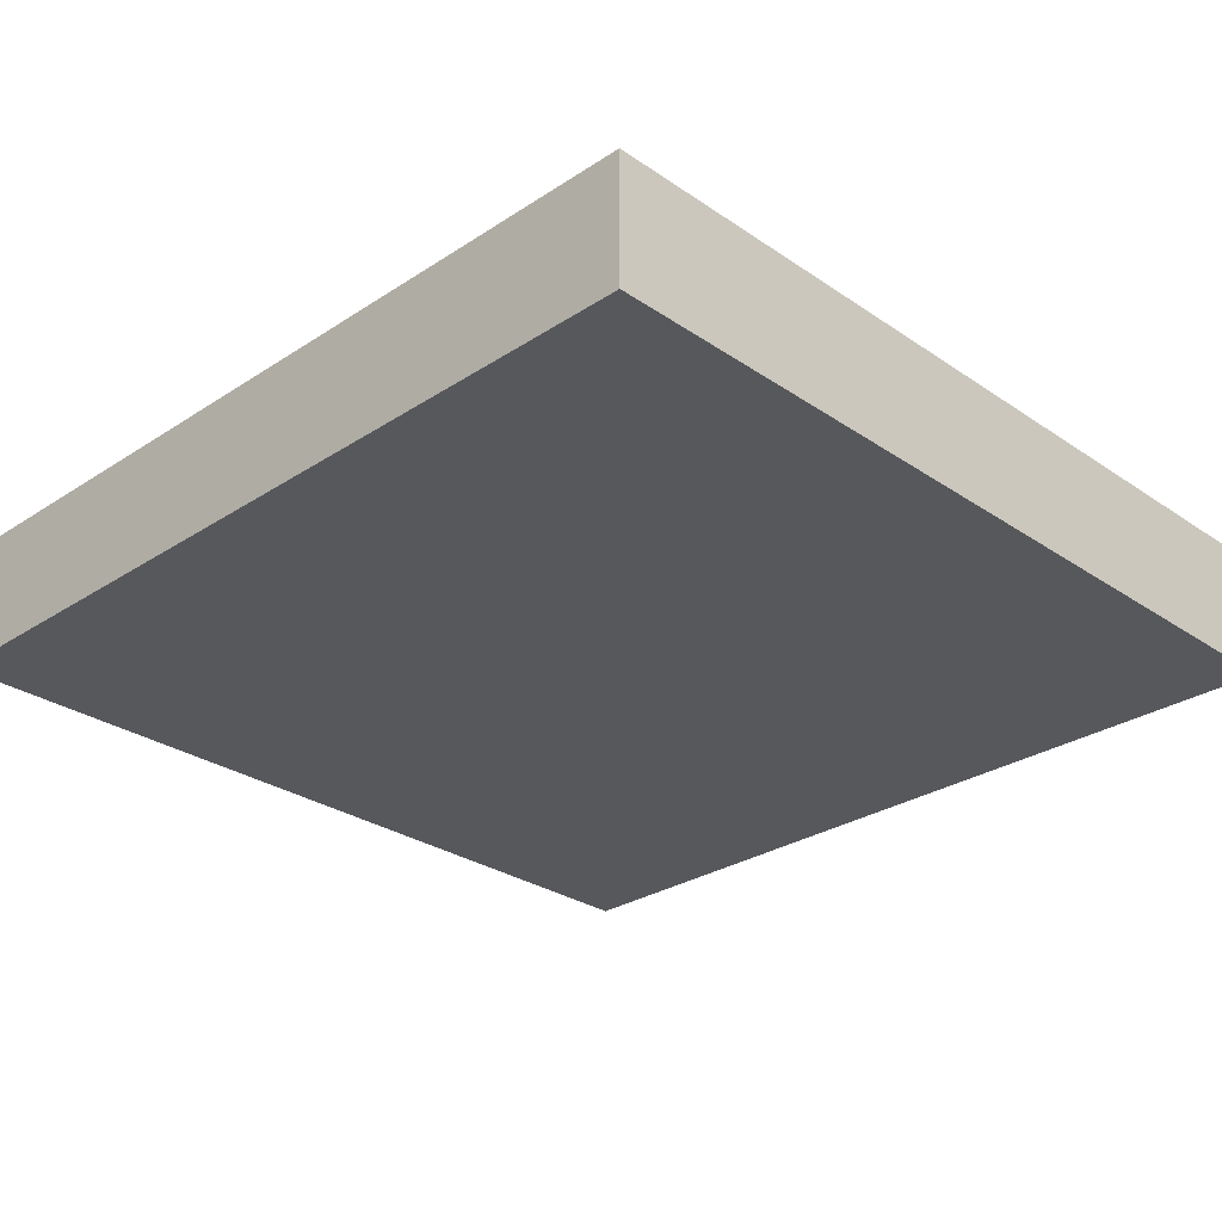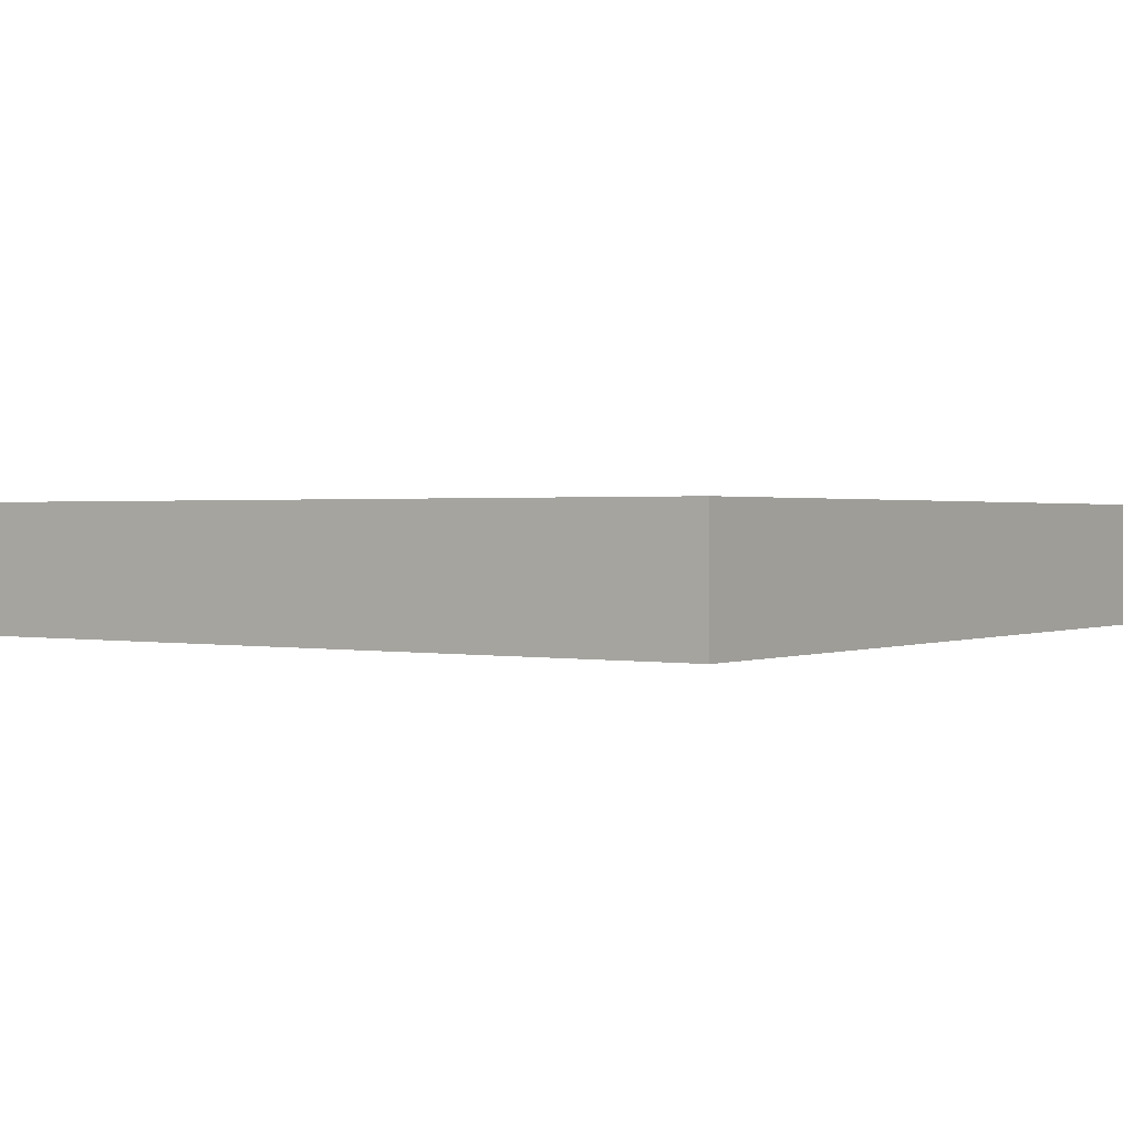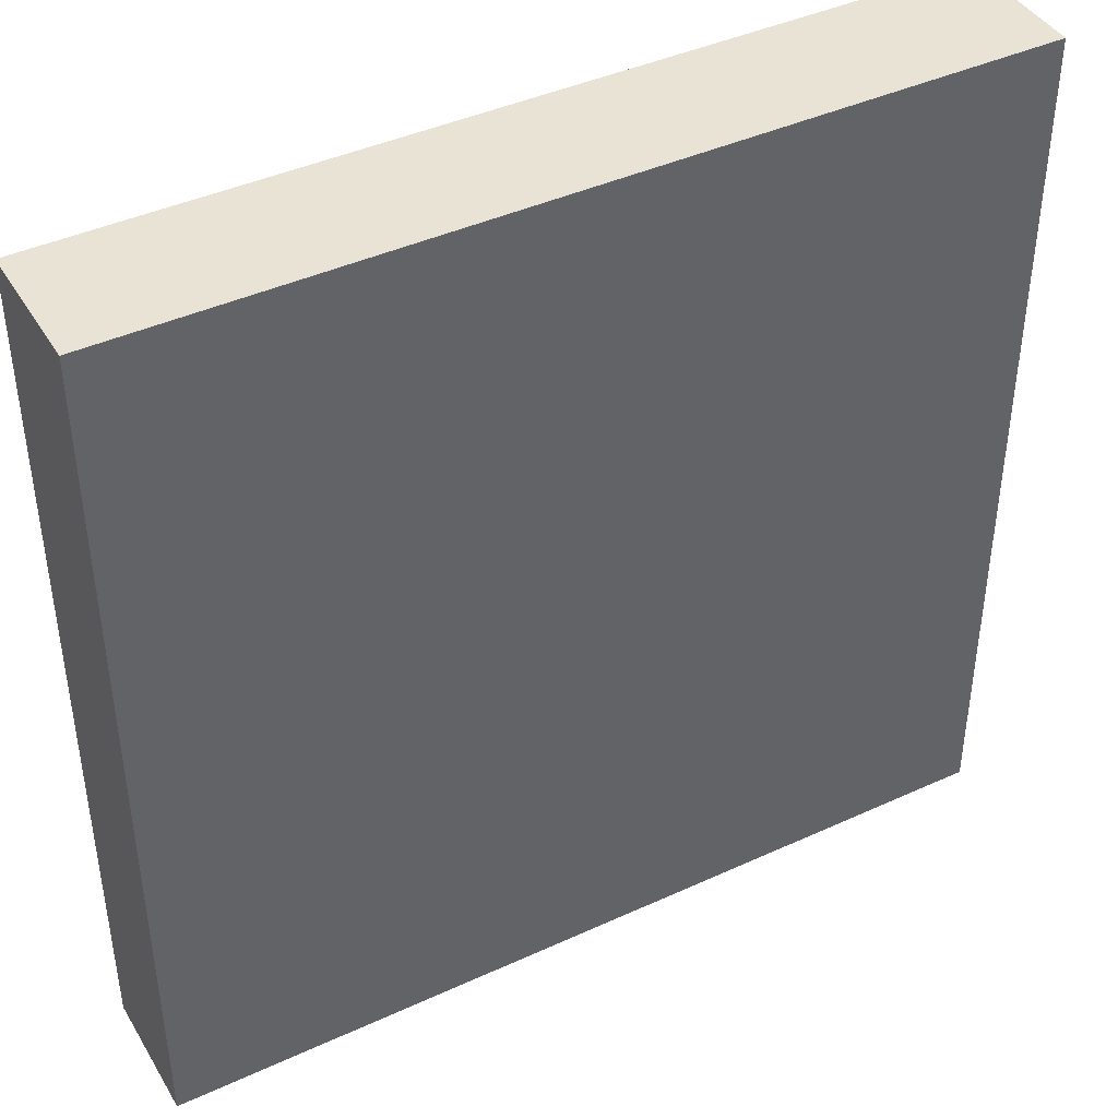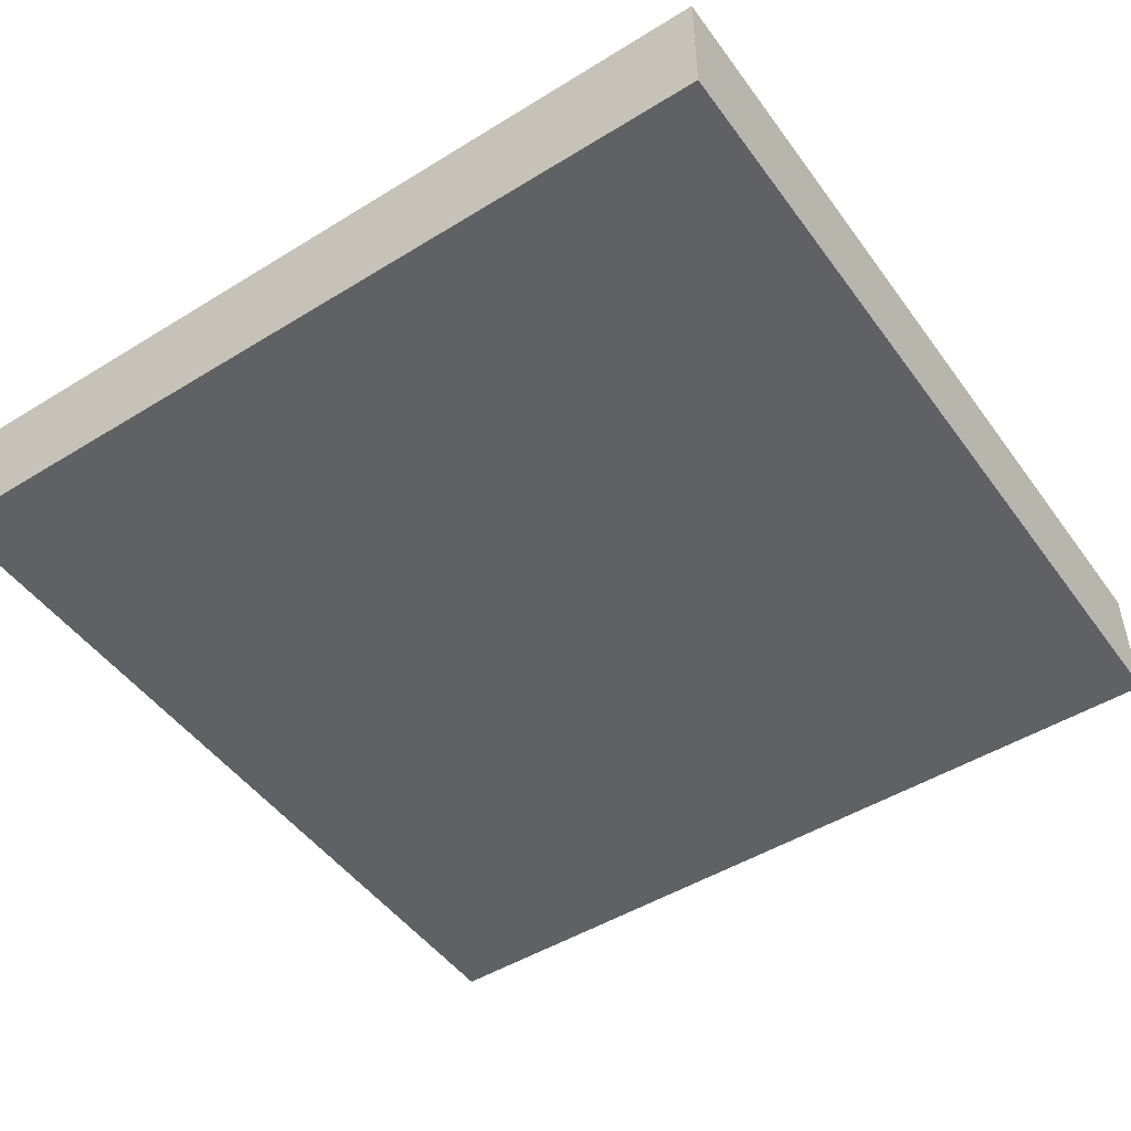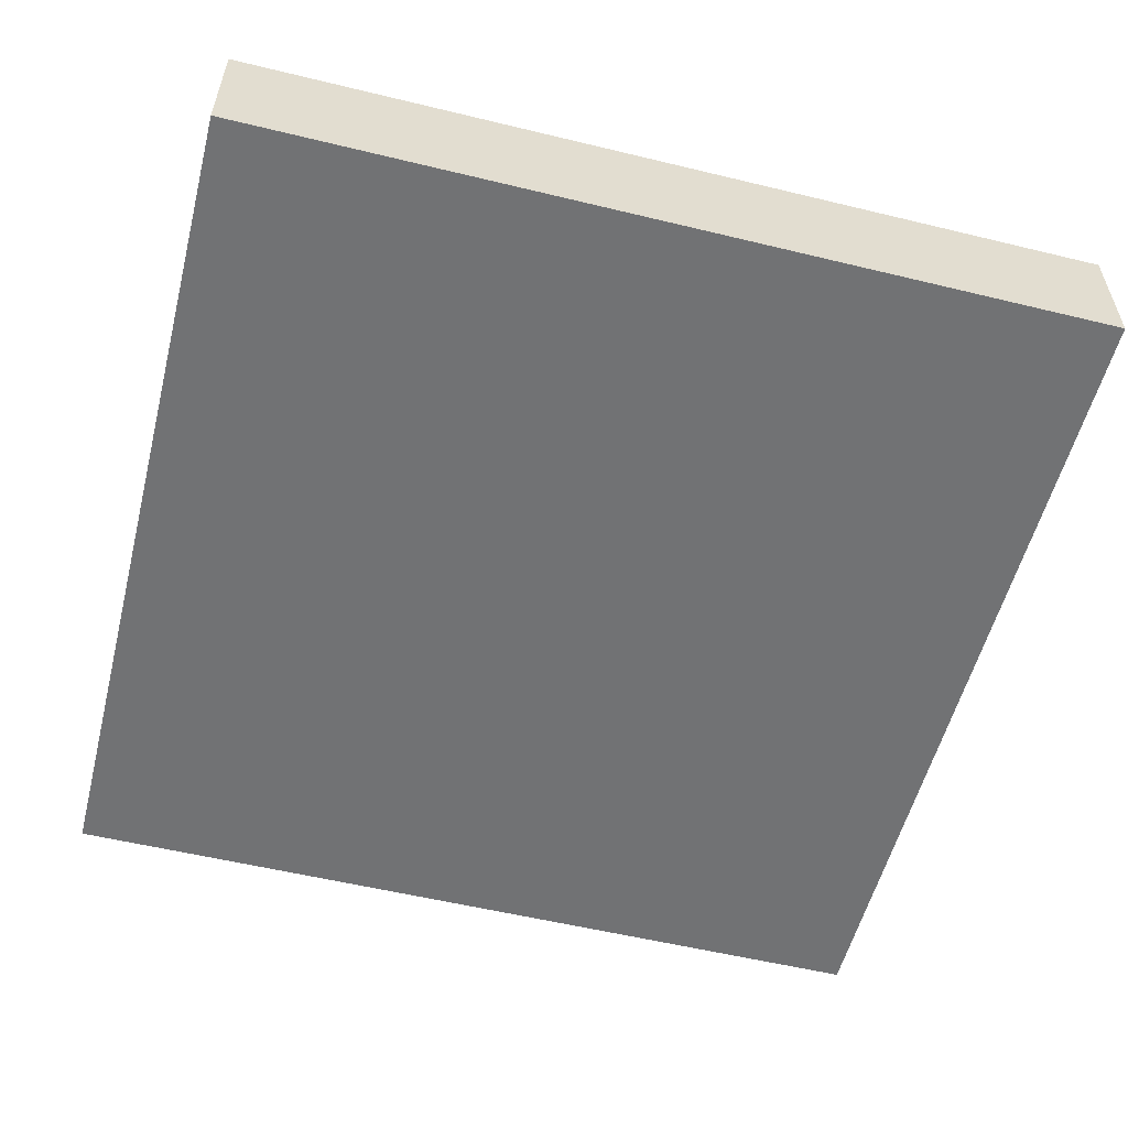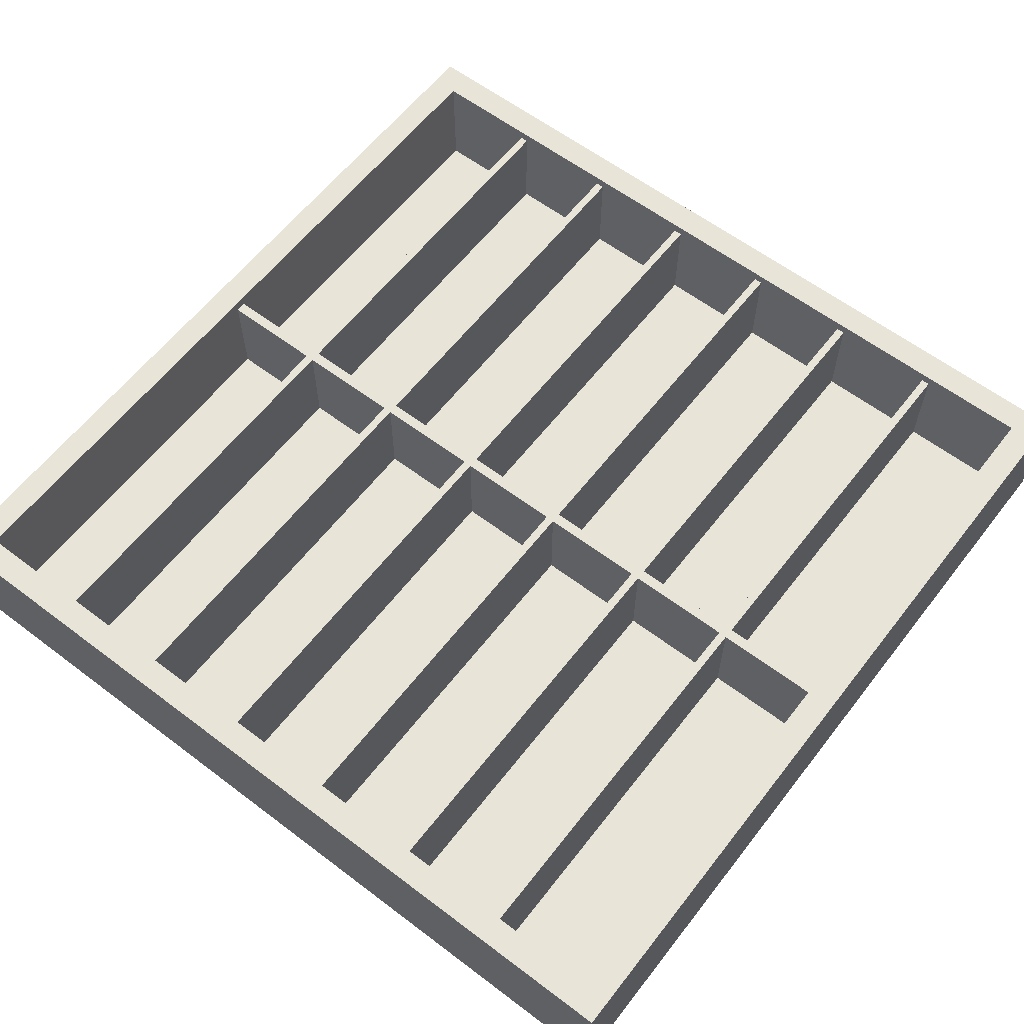
<metadata>
{"format":"obj","ext":"obj","renderer":"f3d","projection":"perspective","resolution":1024,"background":"white","views":[{"elev":-28.5,"azim":-135.6,"up":"+Z"},{"elev":1.0,"azim":34.6,"up":"+Z"},{"elev":42.3,"azim":151.2,"up":"+Y"},{"elev":-48.6,"azim":34.5,"up":"+Z"},{"elev":-55.5,"azim":75.7,"up":"+Z"},{"elev":60.7,"azim":127.7,"up":"+Z"}]}
</metadata>
<code>
g default
v -373.5 665 50
v 373.5 665 50
v -373.5 673 50
v 373.5 673 50
v -373.5 673 -50
v 373.5 673 -50
v -373.5 665 -50
v 373.5 665 -50
g Estante6
f 1 2 4 3
f 3 4 6 5
f 5 6 8 7
f 7 8 2 1
f 2 8 6 4
f 7 1 3 5
g default
v -373.2 0 60
v -373.2 0 -60
v 374.1 0 -60
v 374.1 0 60
v -373.2 25.9 60
v 374.1 25.9 60
v 373.1 26.88 -46.55
v -373.1 26.88 -46.55
v -373.2 773.2 60
v -373.1 773.1 -46.55
v -400 25.9 60
v -400 773.2 60
v -373.2 773.2 -60
v 374.1 773.2 -60
v 374.1 25.9 -60
v -373.2 25.9 -60
v -373.2 800 -60
v -400 773.2 -60
v -400 800 -60
v 400 25.9 -60
v 400 0 -60
v 373.1 773.1 -46.55
v -400 800 60
v 400 0 60
v 400 25.9 60
v -373.2 800 60
v 400 773.2 -60
v 374.1 800 -60
v 374.1 773.2 60
v 400 773.2 60
v 374.1 800 60
v 400 800 -60
v 400 800 60
v -400 25.9 -60
v -400 0 60
v -400 0 -60
g Armario
f 9 10 11 12
f 13 14 15 16
f 17 13 16 18
f 19 13 17 20
f 9 12 14 13
f 21 22 23 24
f 25 21 26 27
f 11 23 28 29
f 18 16 15 30
f 27 26 20 31
f 12 11 29 32
f 32 29 28 33
f 31 34 25 27
f 20 17 34 31
f 14 12 32 33
f 23 22 35 28
f 36 22 21 25
f 14 37 30 15
f 37 17 18 30
f 33 28 35 38
f 25 34 39 36
f 37 14 33 38
f 17 37 39 34
f 40 35 22 36
f 38 35 40 41
f 36 39 41 40
f 39 37 38 41
f 20 26 42 19
f 24 23 11 10
f 26 21 24 42
f 43 9 13 19
f 44 10 9 43
f 19 42 44 43
f 42 24 10 44
g default
v -5 26.5 50
v 5 26.5 50
v -5 773.5 50
v 5 773.5 50
v -5 773.5 -50
v 5 773.5 -50
v -5 26.5 -50
v 5 26.5 -50
g EstanteDivisor
f 45 46 48 47
f 47 48 50 49
f 49 50 52 51
f 51 52 46 45
f 46 52 50 48
f 51 45 47 49
g default
v -373.5 233 50
v 373.5 233 50
v -373.5 241 50
v 373.5 241 50
v -373.5 241 -50
v 373.5 241 -50
v -373.5 233 -50
v 373.5 233 -50
g Estante2
f 53 54 56 55
f 55 56 58 57
f 57 58 60 59
f 59 60 54 53
f 54 60 58 56
f 59 53 55 57
g default
v -373.5 341 50
v 373.5 341 50
v -373.5 349 50
v 373.5 349 50
v -373.5 349 -50
v 373.5 349 -50
v -373.5 341 -50
v 373.5 341 -50
g Estante3
f 61 62 64 63
f 63 64 66 65
f 65 66 68 67
f 67 68 62 61
f 62 68 66 64
f 67 61 63 65
g default
v -373.5 125 50
v 373.5 125 50
v -373.5 133 50
v 373.5 133 50
v -373.5 133 -50
v 373.5 133 -50
v -373.5 125 -50
v 373.5 125 -50
g Estante1
f 69 70 72 71
f 71 72 74 73
f 73 74 76 75
f 75 76 70 69
f 70 76 74 72
f 75 69 71 73
g default
v -373.5 557 50
v 373.5 557 50
v -373.5 565 50
v 373.5 565 50
v -373.5 565 -50
v 373.5 565 -50
v -373.5 557 -50
v 373.5 557 -50
g Estante5
f 77 78 80 79
f 79 80 82 81
f 81 82 84 83
f 83 84 78 77
f 78 84 82 80
f 83 77 79 81
g default
v -373.5 449 50
v 373.5 449 50
v -373.5 457 50
v 373.5 457 50
v -373.5 457 -50
v 373.5 457 -50
v -373.5 449 -50
v 373.5 449 -50
g Estante4
f 85 86 88 87
f 87 88 90 89
f 89 90 92 91
f 91 92 86 85
f 86 92 90 88
f 91 85 87 89

</code>
